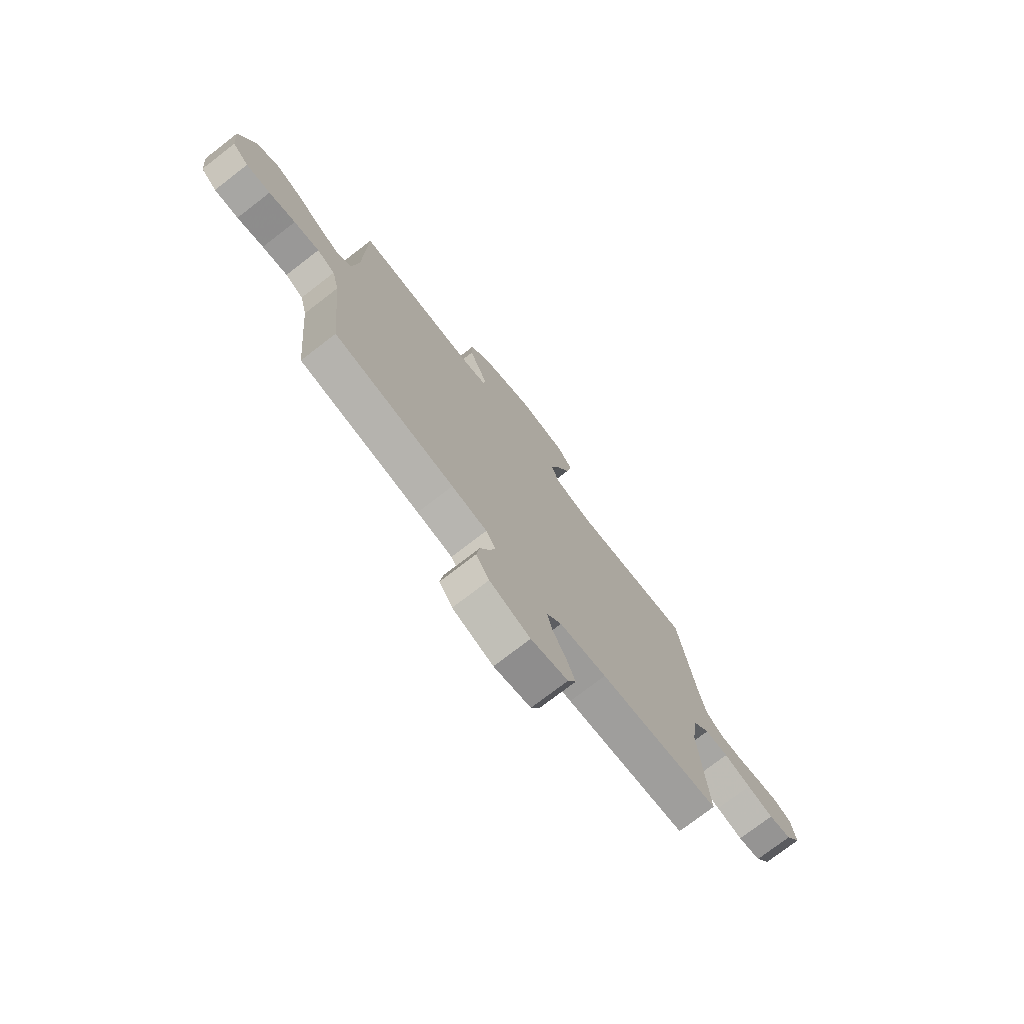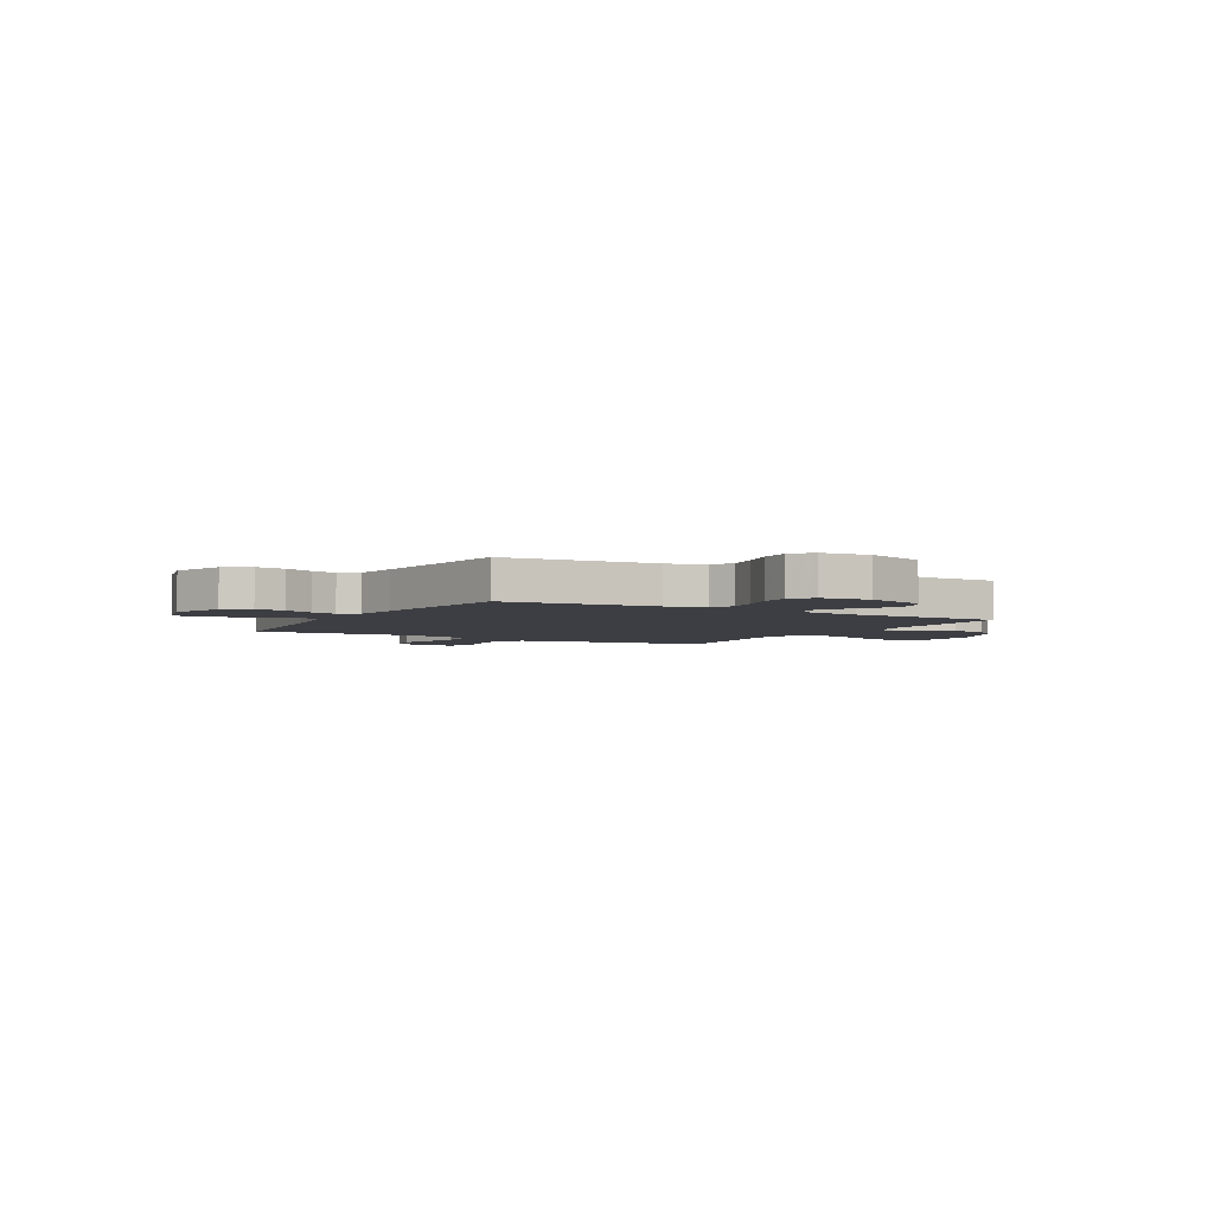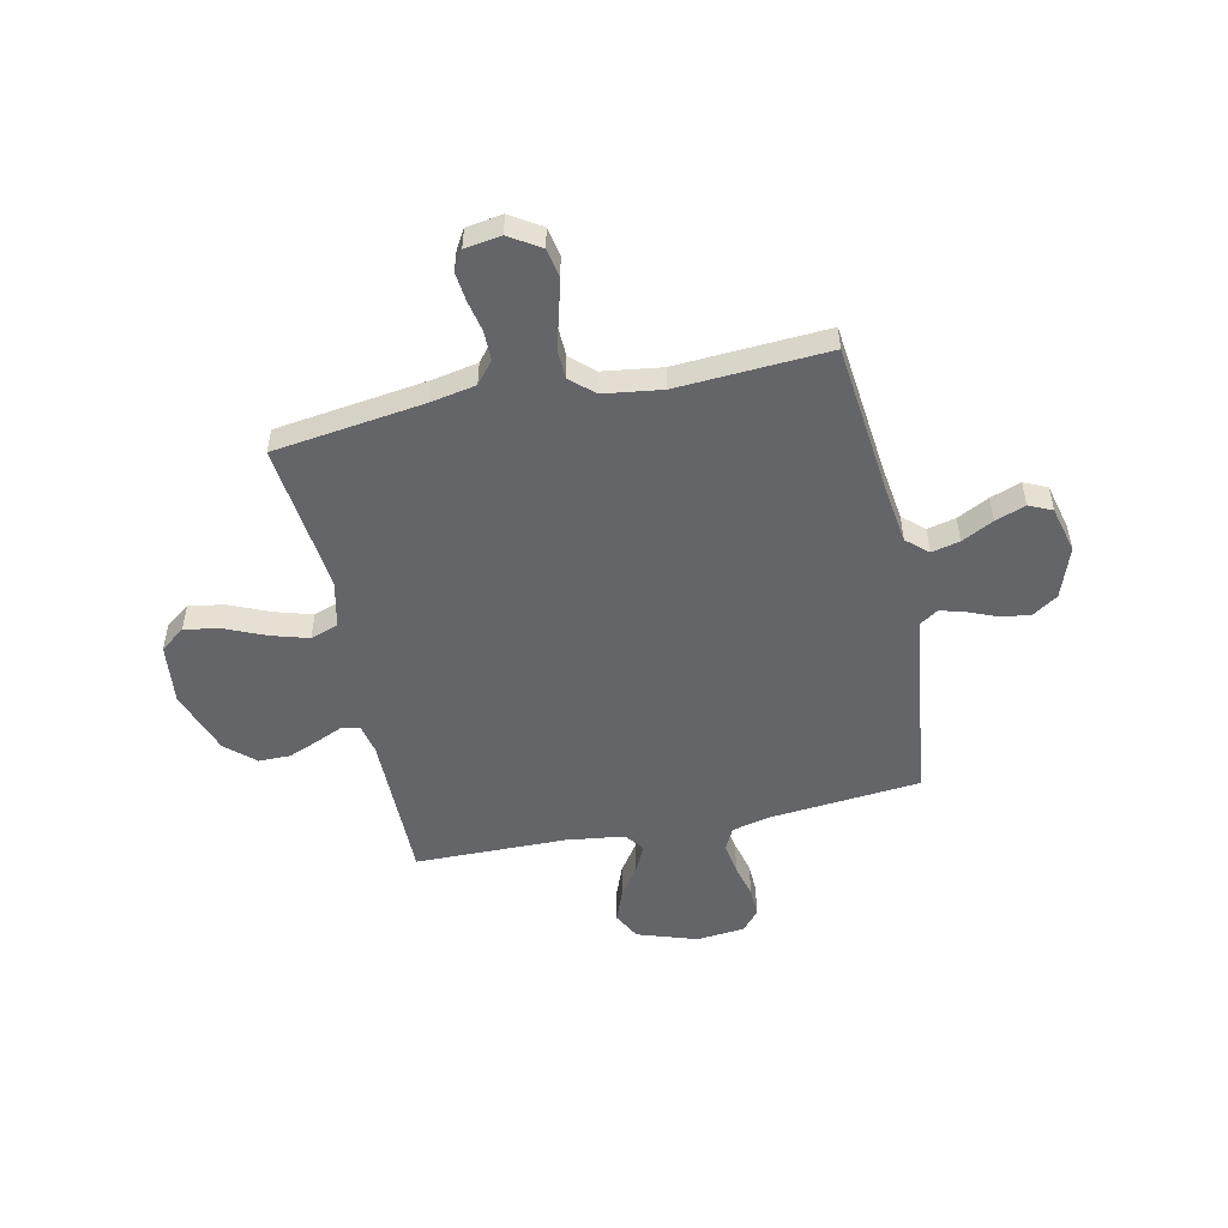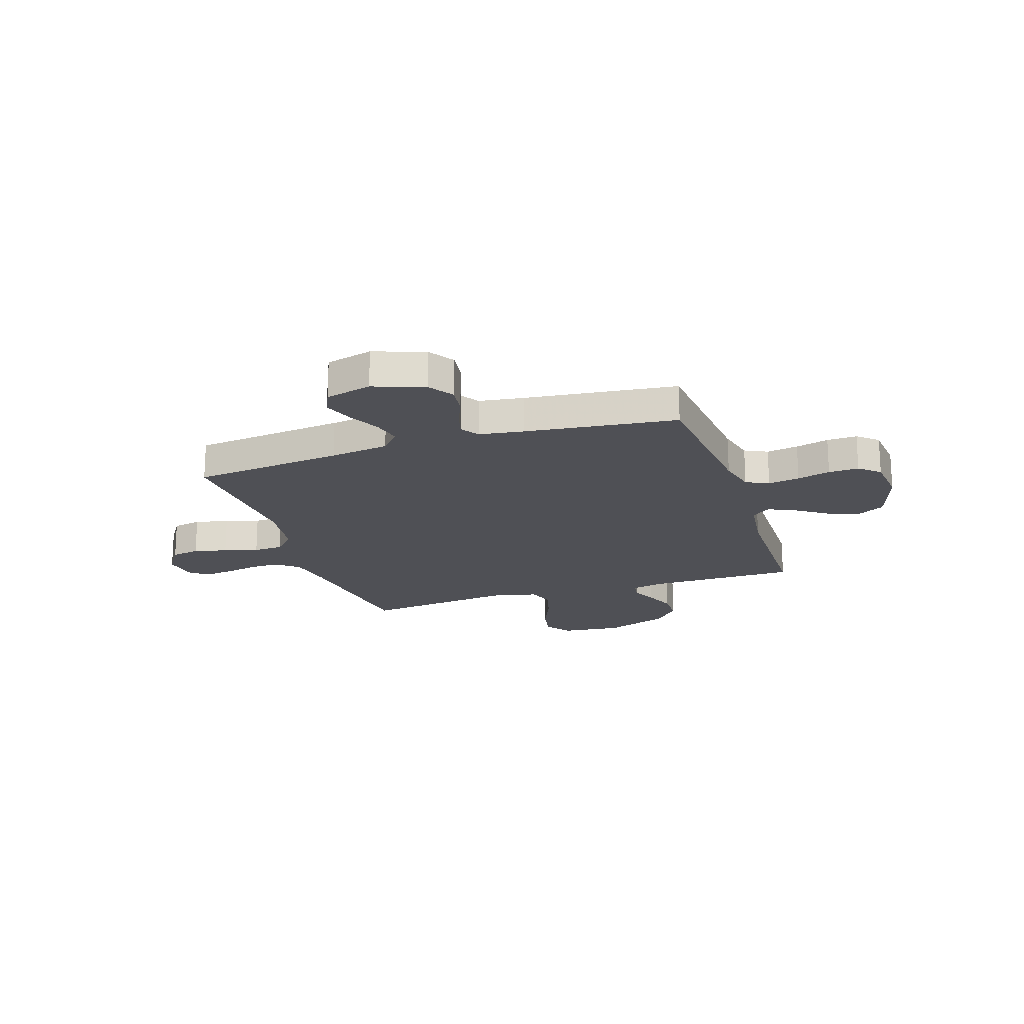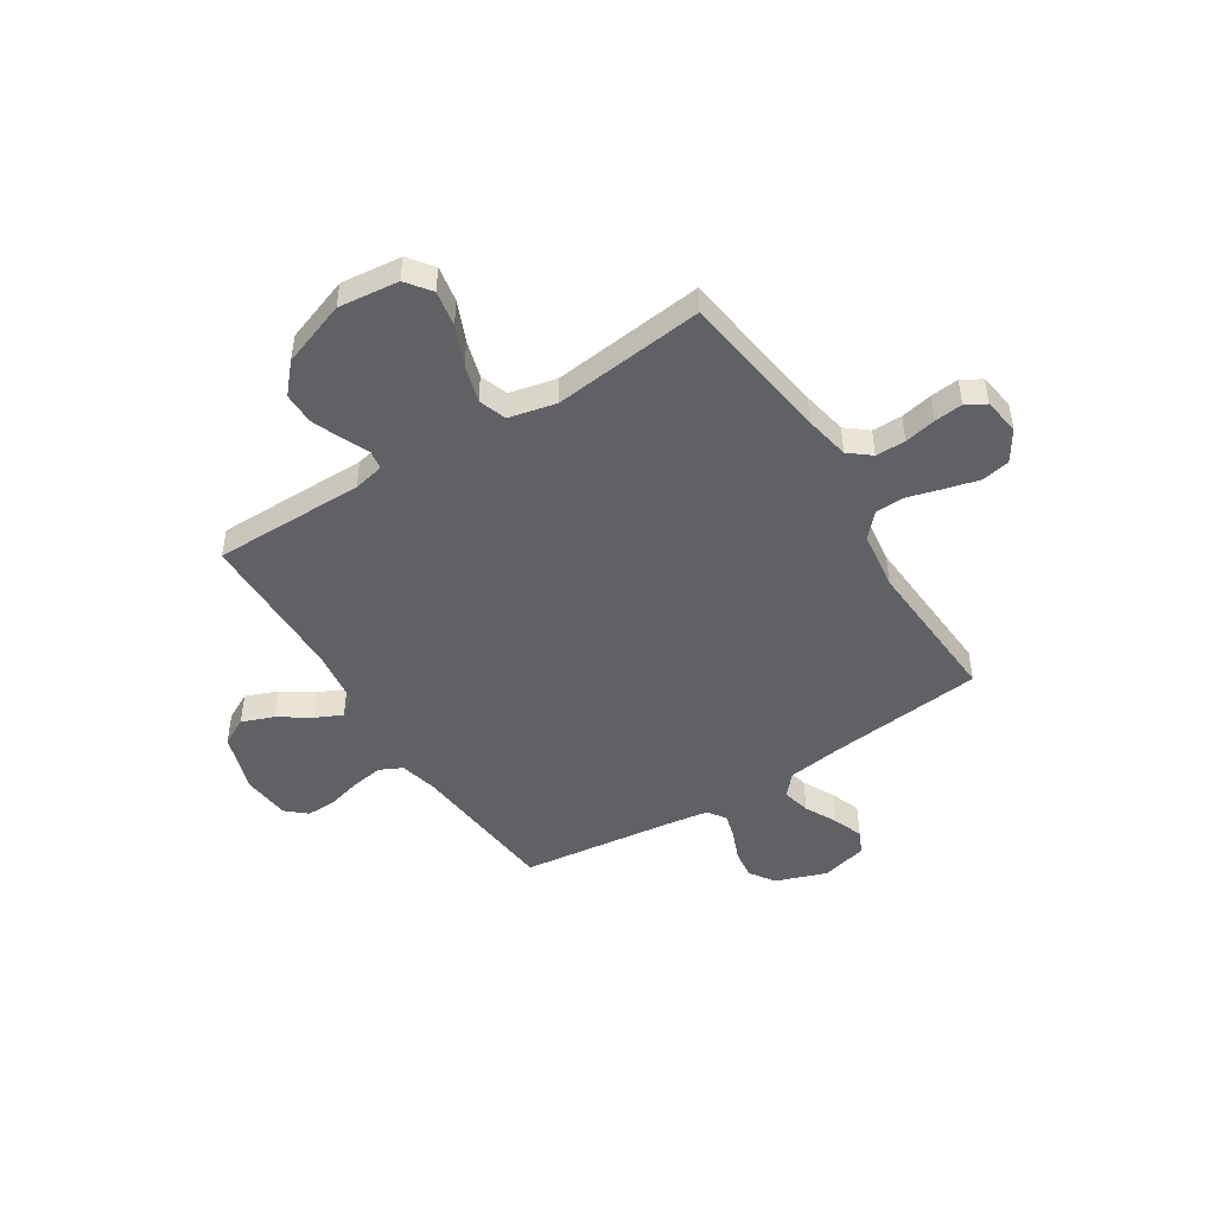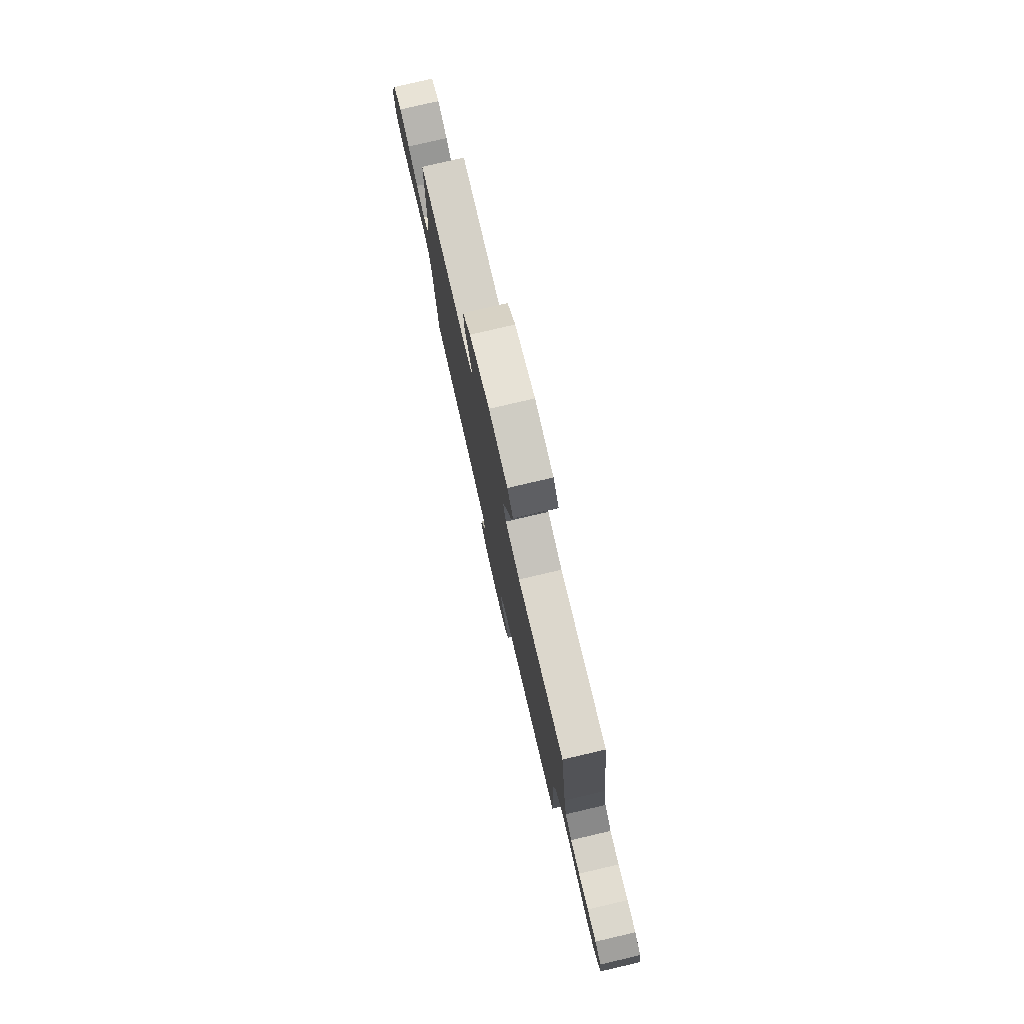
<metadata>
{"format":"obj","ext":"obj","renderer":"f3d","projection":"perspective","resolution":1024,"background":"white","views":[{"elev":-75.5,"azim":-52.4,"up":"+Z"},{"elev":-3.7,"azim":-119.6,"up":"+Y"},{"elev":-51.6,"azim":102.1,"up":"+Y"},{"elev":-19.4,"azim":-161.7,"up":"+Y"},{"elev":-47.3,"azim":32.4,"up":"+Y"},{"elev":78.9,"azim":76.9,"up":"+Z"}]}
</metadata>
<code>
v -0.5 0.07 0.5
v -0.2 0.07 0.5
v -0.139 0.07 0.513
v -0.133 0.07 0.55
v -0.156 0.07 0.602
v -0.18 0.07 0.662
v -0.18 0.07 0.725
v -0.129 0.07 0.782
v 0 0.07 0.828
v 0.12 0.07 0.815
v 0.157 0.07 0.766
v 0.144 0.07 0.695
v 0.11 0.07 0.616
v 0.088 0.07 0.542
v 0.107 0.07 0.487
v 0.2 0.07 0.466
v 0.5 0.07 0.5
v 0.541 0.07 0.2
v 0.558 0.07 0.111
v 0.601 0.07 0.076
v 0.66 0.07 0.076
v 0.723 0.07 0.089
v 0.779 0.07 0.095
v 0.818 0.07 0.072
v 0.829 0.07 0
v 0.79 0.07 -0.061
v 0.733 0.07 -0.072
v 0.667 0.07 -0.055
v 0.599 0.07 -0.036
v 0.54 0.07 -0.038
v 0.498 0.07 -0.084
v 0.482 0.07 -0.2
v 0.5 0.07 -0.5
v 0.2 0.07 -0.532
v 0.083 0.07 -0.548
v 0.046 0.07 -0.59
v 0.059 0.07 -0.646
v 0.091 0.07 -0.709
v 0.113 0.07 -0.769
v 0.092 0.07 -0.815
v 0 0.07 -0.838
v -0.101 0.07 -0.802
v -0.134 0.07 -0.752
v -0.126 0.07 -0.694
v -0.102 0.07 -0.636
v -0.088 0.07 -0.586
v -0.112 0.07 -0.55
v -0.2 0.07 -0.537
v -0.5 0.07 -0.5
v -0.528 0.07 -0.2
v -0.546 0.07 -0.124
v -0.591 0.07 -0.102
v -0.654 0.07 -0.112
v -0.72 0.07 -0.129
v -0.78 0.07 -0.131
v -0.82 0.07 -0.096
v -0.829 0.07 0
v -0.79 0.07 0.118
v -0.735 0.07 0.147
v -0.672 0.07 0.123
v -0.61 0.07 0.081
v -0.557 0.07 0.056
v -0.519 0.07 0.084
v -0.504 0.07 0.2
v -0.5 0 0.5
v -0.2 0 0.5
v -0.139 0 0.513
v -0.133 0 0.55
v -0.156 0 0.602
v -0.18 0 0.662
v -0.18 0 0.725
v -0.129 0 0.782
v 0 0 0.828
v 0.12 0 0.815
v 0.157 0 0.766
v 0.144 0 0.695
v 0.11 0 0.616
v 0.088 0 0.542
v 0.107 0 0.487
v 0.2 0 0.466
v 0.5 0 0.5
v 0.541 0 0.2
v 0.558 0 0.111
v 0.601 0 0.076
v 0.66 0 0.076
v 0.723 0 0.089
v 0.779 0 0.095
v 0.818 0 0.072
v 0.829 0 0
v 0.79 0 -0.061
v 0.733 0 -0.072
v 0.667 0 -0.055
v 0.599 0 -0.036
v 0.54 0 -0.038
v 0.498 0 -0.084
v 0.482 0 -0.2
v 0.5 0 -0.5
v 0.2 0 -0.532
v 0.083 0 -0.548
v 0.046 0 -0.59
v 0.059 0 -0.646
v 0.091 0 -0.709
v 0.113 0 -0.769
v 0.092 0 -0.815
v 0 0 -0.838
v -0.101 0 -0.802
v -0.134 0 -0.752
v -0.126 0 -0.694
v -0.102 0 -0.636
v -0.088 0 -0.586
v -0.112 0 -0.55
v -0.2 0 -0.537
v -0.5 0 -0.5
v -0.528 0 -0.2
v -0.546 0 -0.124
v -0.591 0 -0.102
v -0.654 0 -0.112
v -0.72 0 -0.129
v -0.78 0 -0.131
v -0.82 0 -0.096
v -0.829 0 0
v -0.79 0 0.118
v -0.735 0 0.147
v -0.672 0 0.123
v -0.61 0 0.081
v -0.557 0 0.056
v -0.519 0 0.084
v -0.504 0 0.2
f 58 59 60 61
f 58 61 62
f 57 58 62
f 56 57 62
f 53 54 55 56
f 52 53 56 62
f 51 52 62 63
f 48 49 50
f 47 48 50 51
f 42 43 44 45
f 42 45 46
f 41 42 46
f 40 41 46
f 37 38 39 40
f 36 37 40 46
f 35 36 46 47
f 32 33 34
f 31 32 34 35
f 26 27 28 29
f 24 25 26 29
f 24 29 30
f 21 22 23 24
f 20 21 24 30
f 19 20 30 31
f 16 17 18
f 15 16 18 19
f 10 11 12 13
f 10 13 14
f 9 10 14
f 8 9 14
f 7 8 14 15
f 4 5 6 7
f 64 1 2
f 63 64 2 3
f 47 51 63 3
f 4 7 15 19
f 19 31 35 47
f 3 4 19 47
f 125 124 123 122
f 126 125 122
f 126 122 121
f 126 121 120
f 120 119 118 117
f 126 120 117 116
f 127 126 116 115
f 114 113 112
f 115 114 112 111
f 109 108 107 106
f 110 109 106
f 110 106 105
f 110 105 104
f 104 103 102 101
f 110 104 101 100
f 111 110 100 99
f 98 97 96
f 99 98 96 95
f 93 92 91 90
f 93 90 89 88
f 94 93 88
f 88 87 86 85
f 94 88 85 84
f 95 94 84 83
f 82 81 80
f 83 82 80 79
f 77 76 75 74
f 78 77 74
f 78 74 73
f 78 73 72
f 79 78 72 71
f 71 70 69 68
f 66 65 128
f 67 66 128 127
f 67 127 115 111
f 83 79 71 68
f 111 99 95 83
f 111 83 68 67
f 1 65 66 2
f 2 66 67 3
f 3 67 68 4
f 4 68 69 5
f 5 69 70 6
f 6 70 71 7
f 7 71 72 8
f 8 72 73 9
f 9 73 74 10
f 10 74 75 11
f 11 75 76 12
f 12 76 77 13
f 13 77 78 14
f 14 78 79 15
f 15 79 80 16
f 16 80 81 17
f 17 81 82 18
f 18 82 83 19
f 19 83 84 20
f 20 84 85 21
f 21 85 86 22
f 22 86 87 23
f 23 87 88 24
f 24 88 89 25
f 25 89 90 26
f 26 90 91 27
f 27 91 92 28
f 28 92 93 29
f 29 93 94 30
f 30 94 95 31
f 31 95 96 32
f 32 96 97 33
f 33 97 98 34
f 34 98 99 35
f 35 99 100 36
f 36 100 101 37
f 37 101 102 38
f 38 102 103 39
f 39 103 104 40
f 40 104 105 41
f 41 105 106 42
f 42 106 107 43
f 43 107 108 44
f 44 108 109 45
f 45 109 110 46
f 46 110 111 47
f 47 111 112 48
f 48 112 113 49
f 49 113 114 50
f 50 114 115 51
f 51 115 116 52
f 52 116 117 53
f 53 117 118 54
f 54 118 119 55
f 55 119 120 56
f 56 120 121 57
f 57 121 122 58
f 58 122 123 59
f 59 123 124 60
f 60 124 125 61
f 61 125 126 62
f 62 126 127 63
f 63 127 128 64
f 64 128 65 1

</code>
